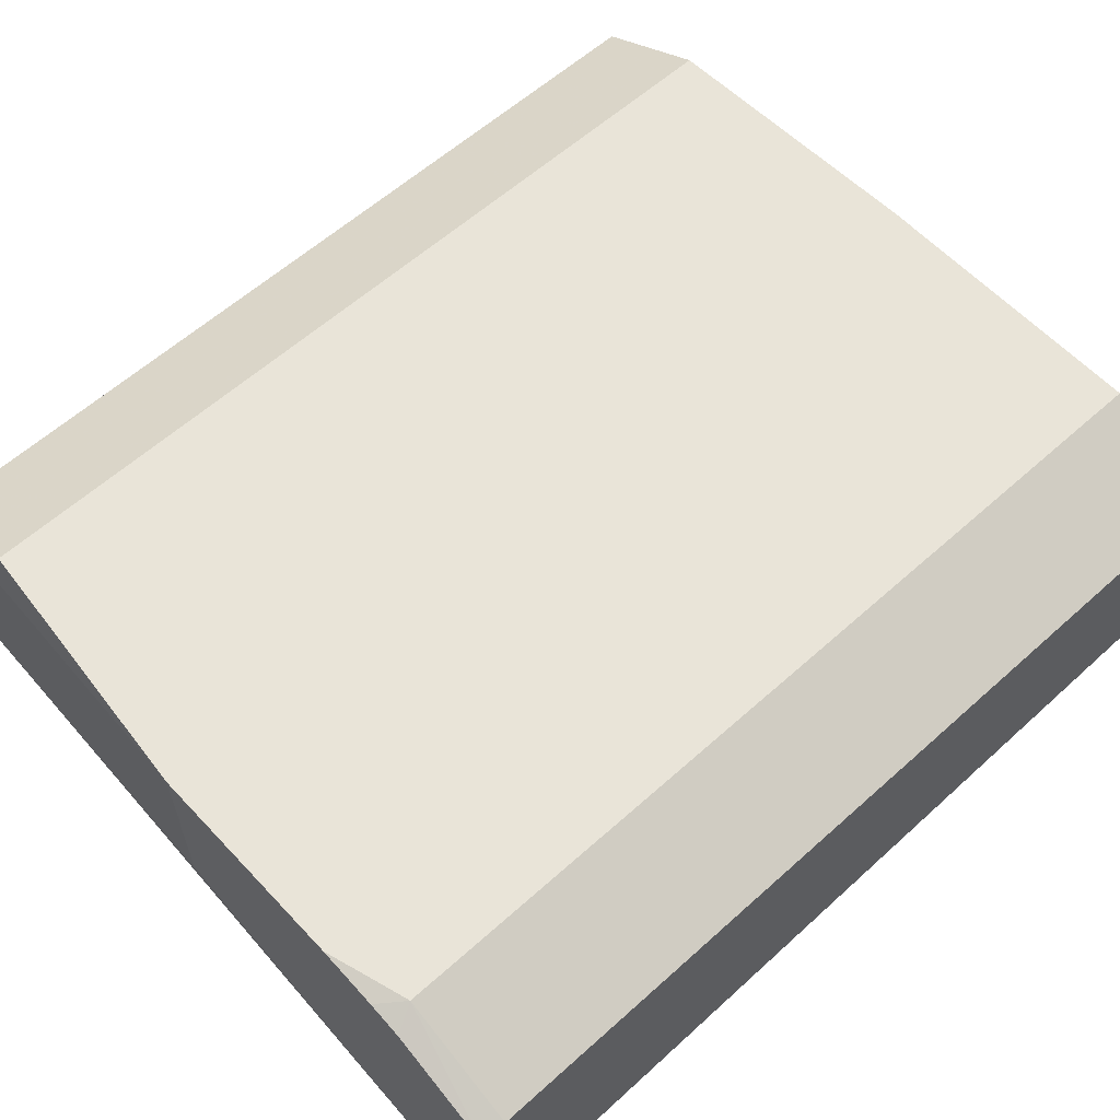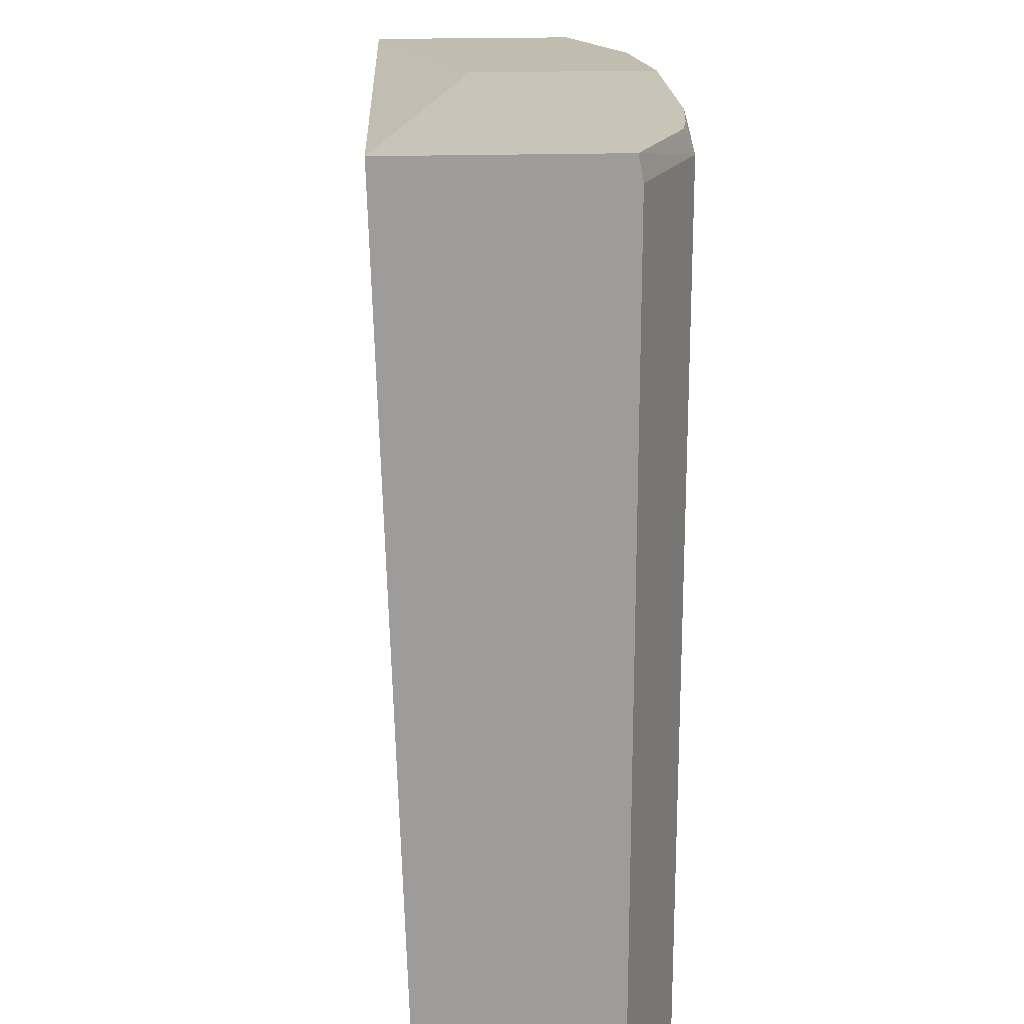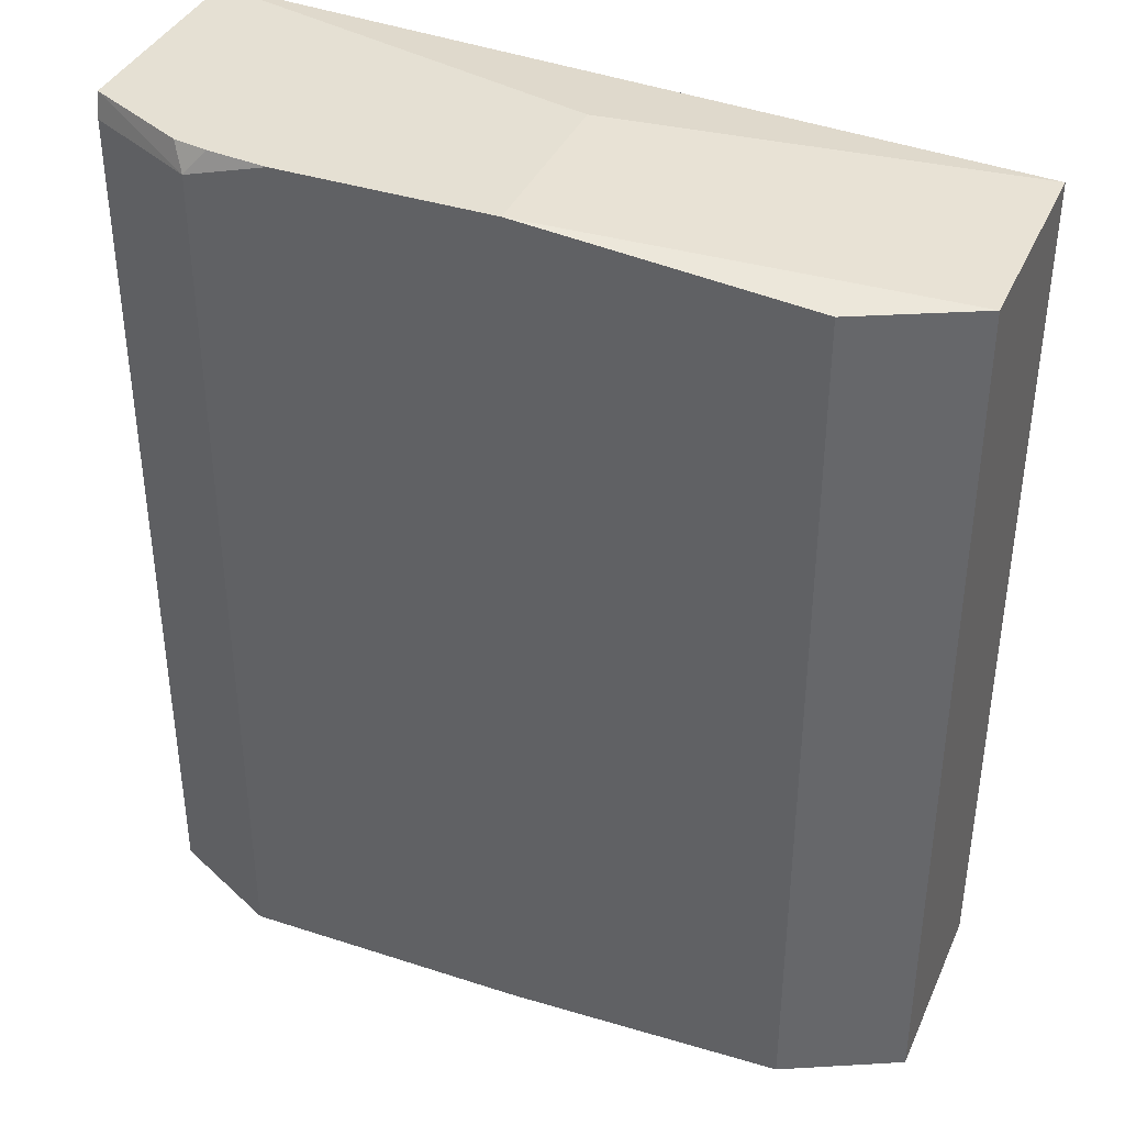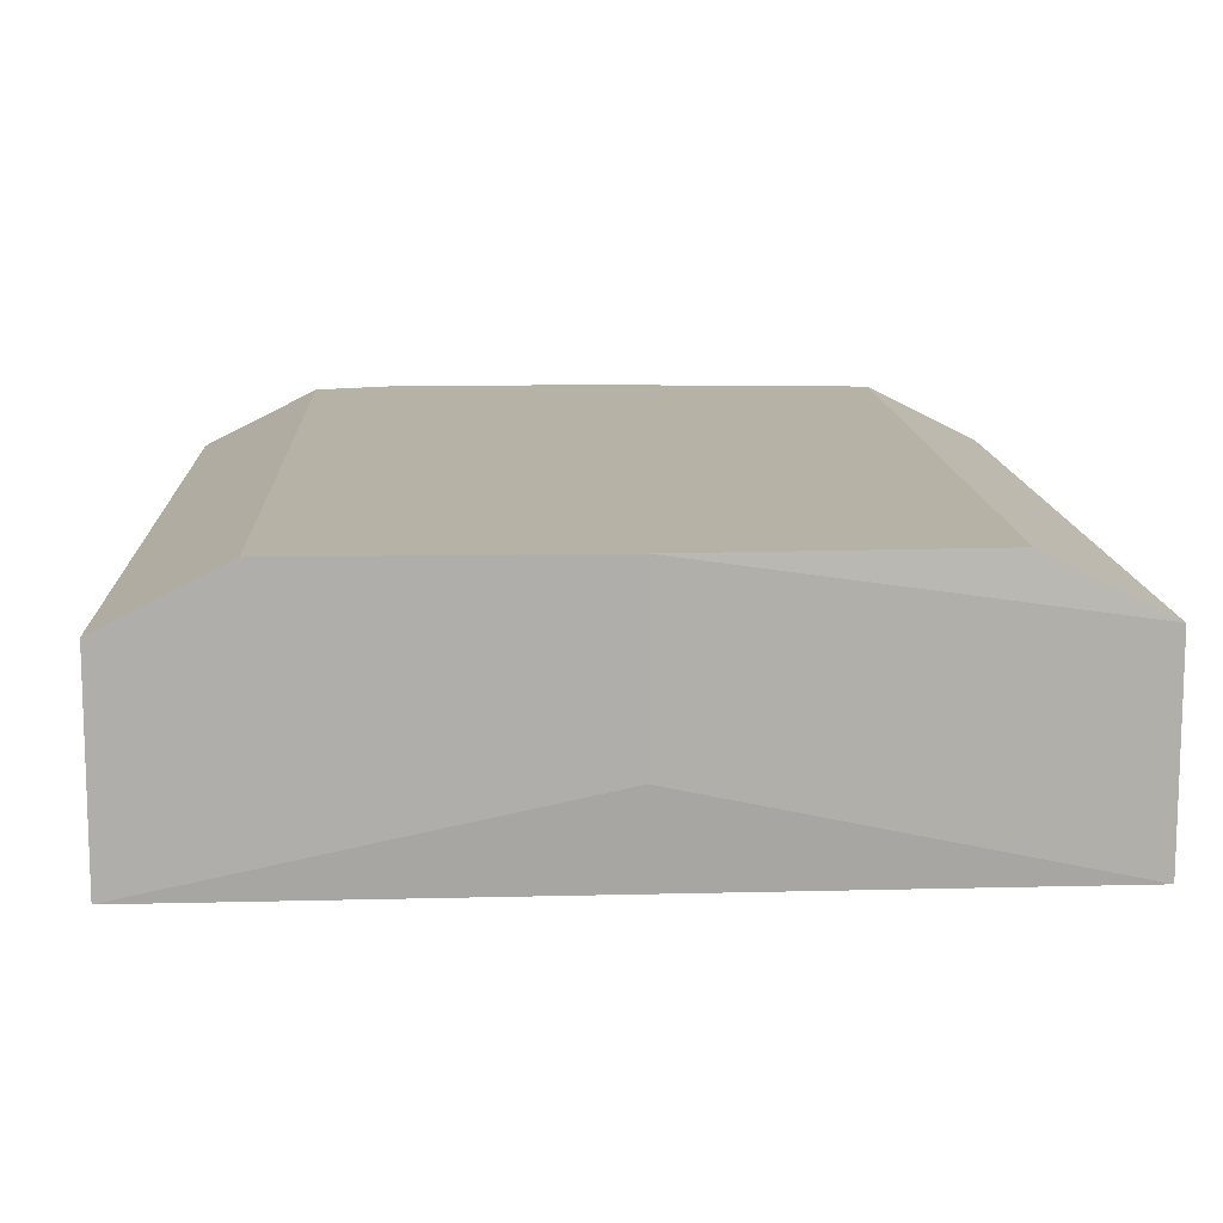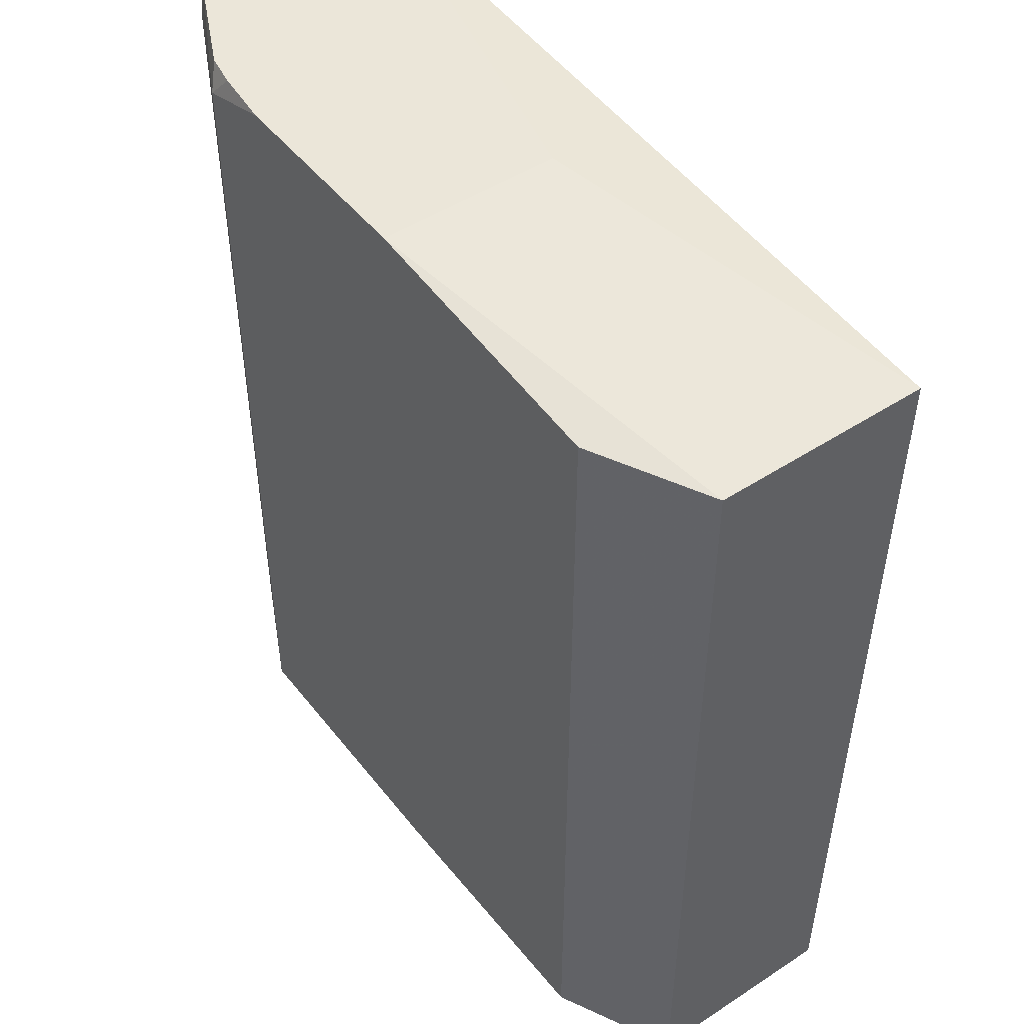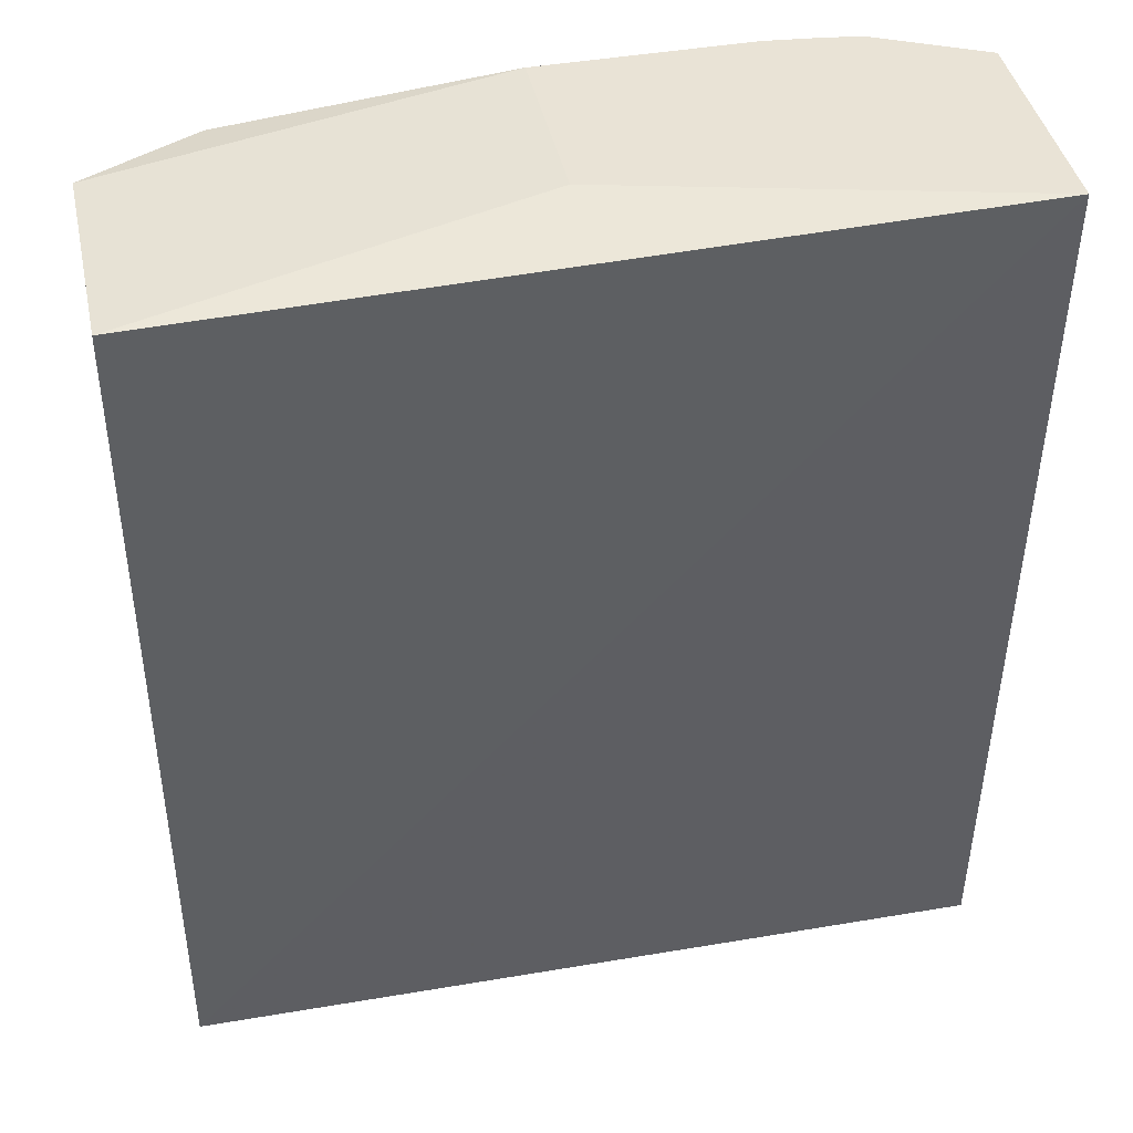
<metadata>
{"format":"obj","ext":"obj","renderer":"f3d","projection":"perspective","resolution":1024,"background":"white","views":[{"elev":59.8,"azim":-132.7,"up":"+Z"},{"elev":20.1,"azim":-93.3,"up":"+Y"},{"elev":38.2,"azim":22.4,"up":"+Y"},{"elev":12.4,"azim":-2.6,"up":"+Z"},{"elev":48.1,"azim":53.8,"up":"+Y"},{"elev":42.2,"azim":167.9,"up":"+Y"}]}
</metadata>
<code>
v -0.1392 0.1475 0.2582
v -0.1392 -0.1691 0.2678
v -0.1392 -0.1691 0.3372
v 0.002011 -0.1691 0.2977
v -0.09921 -0.1691 0.3572
v -0.09921 0.1389 0.3572
v 0.002011 -0.1691 0.3572
v 0.09921 -0.1653 0.3572
v 0.1391 -0.1653 0.3372
v 0.1391 -0.1653 0.2678
v 0.1391 0.1385 0.3372
v 0.09921 0.1385 0.3572
v 0.002011 0.1475 0.3572
v 0.002011 0.1475 0.2933
v 0.1391 0.1385 0.263
v -0.1392 0.1475 0.3355
v -0.09167 0.1475 0.355
v -0.07075 0.1475 0.3572
v -0.1035 0.1475 0.3529
v -0.1392 0.1389 0.3372
f 18 17 6
f 4 2 10
f 16 13 1
f 17 13 16
f 18 13 17
f 18 6 13
f 2 1 10
f 19 6 17
f 20 3 6
f 19 17 16
f 16 20 6
f 16 1 20
f 20 1 3
f 13 6 12
f 8 12 6
f 15 10 1
f 19 16 6
f 11 10 15
f 14 15 1
f 5 3 4
f 2 3 1
f 4 3 2
f 5 6 3
f 7 6 5
f 7 8 6
f 14 11 15
f 7 4 9
f 7 9 8
f 9 4 10
f 9 10 11
f 9 11 8
f 11 12 8
f 11 13 12
f 14 13 11
f 14 1 13
f 7 5 4

</code>
